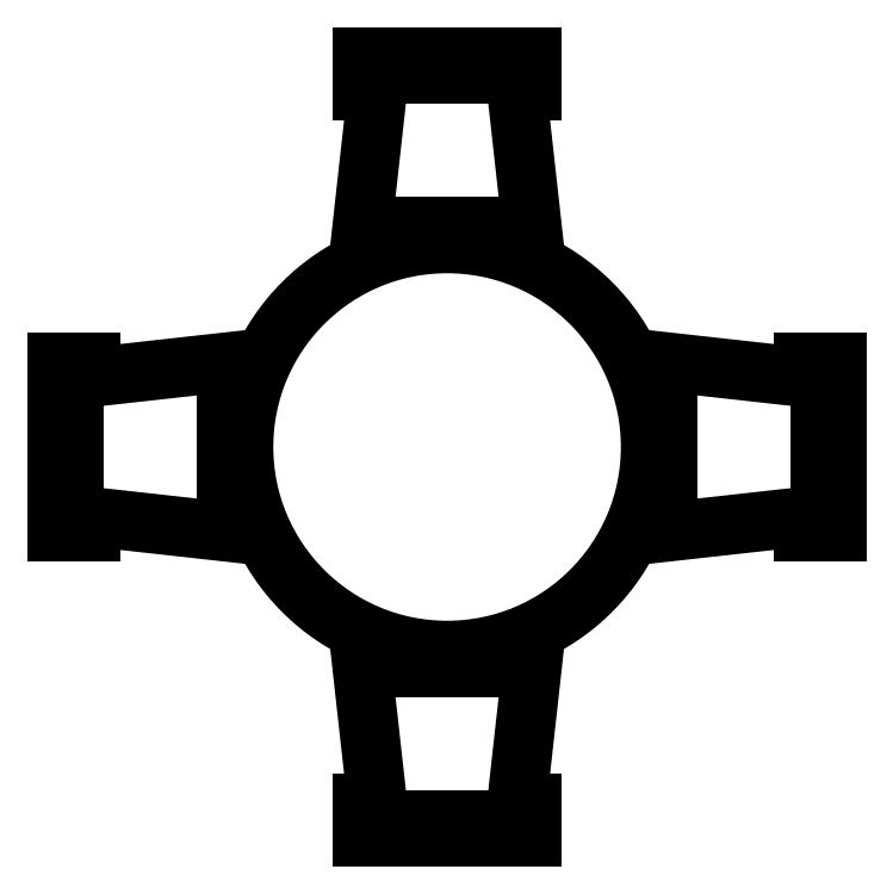
<metadata>
{"format":"dxf","ext":"dxf","renderer":"ezdxf+matplotlib","layout":"modelspace","background":"white","min_lineweight":24,"dpi":150}
</metadata>
<code>
0
SECTION
2
ENTITIES
0
CIRCLE
8
0
10
1.75
20
2.4
30
0
40
0.6
0
POLYLINE
8
0
66
     1
10
0
20
0
30
0
0
VERTEX
8
0
10
2.8
20
2.6
30
0
0
VERTEX
8
0
10
2.8
20
2.65
30
0
0
VERTEX
8
0
10
2.9
20
2.65
30
0
0
VERTEX
8
0
10
2.9
20
2.15
30
0
0
VERTEX
8
0
10
2.8
20
2.15
30
0
0
VERTEX
8
0
10
2.8
20
2.2
30
0
0
SEQEND
8
0
0
POLYLINE
8
0
66
     1
10
0
20
0
30
0
70
     1
0
VERTEX
8
0
10
2.85
20
2.2
30
0
0
VERTEX
8
0
10
2.4
20
2.15
30
0
0
VERTEX
8
0
10
2.4
20
2.65
30
0
0
VERTEX
8
0
10
2.85
20
2.6
30
0
0
SEQEND
8
0
0
POLYLINE
8
0
66
     1
10
0
20
0
30
0
70
     1
0
VERTEX
8
0
10
0.65
20
2.6
30
0
0
VERTEX
8
0
10
1.1
20
2.65
30
0
0
VERTEX
8
0
10
1.1
20
2.15
30
0
0
VERTEX
8
0
10
0.65
20
2.2
30
0
0
SEQEND
8
0
0
POLYLINE
8
0
66
     1
10
0
20
0
30
0
0
VERTEX
8
0
10
0.7
20
2.2
30
0
0
VERTEX
8
0
10
0.7
20
2.15
30
0
0
VERTEX
8
0
10
0.6
20
2.15
30
0
0
VERTEX
8
0
10
0.6
20
2.65
30
0
0
VERTEX
8
0
10
0.7
20
2.65
30
0
0
VERTEX
8
0
10
0.7
20
2.6
30
0
0
SEQEND
8
0
0
POLYLINE
8
0
66
     1
10
0
20
0
30
0
70
     1
0
VERTEX
8
0
10
1.55
20
1.3
30
0
0
VERTEX
8
0
10
1.5
20
1.75
30
0
0
VERTEX
8
0
10
2
20
1.75
30
0
0
VERTEX
8
0
10
1.95
20
1.3
30
0
0
SEQEND
8
0
0
POLYLINE
8
0
66
     1
10
0
20
0
30
0
0
VERTEX
8
0
10
1.95
20
1.35
30
0
0
VERTEX
8
0
10
2
20
1.35
30
0
0
VERTEX
8
0
10
2
20
1.25
30
0
0
VERTEX
8
0
10
1.5
20
1.25
30
0
0
VERTEX
8
0
10
1.5
20
1.35
30
0
0
VERTEX
8
0
10
1.55
20
1.35
30
0
0
SEQEND
8
0
0
POLYLINE
8
0
66
     1
10
0
20
0
30
0
70
     1
0
VERTEX
8
0
10
1.95
20
3.5
30
0
0
VERTEX
8
0
10
2
20
3.05
30
0
0
VERTEX
8
0
10
1.5
20
3.05
30
0
0
VERTEX
8
0
10
1.55
20
3.5
30
0
0
SEQEND
8
0
0
POLYLINE
8
0
66
     1
10
0
20
0
30
0
0
VERTEX
8
0
10
1.55
20
3.45
30
0
0
VERTEX
8
0
10
1.5
20
3.45
30
0
0
VERTEX
8
0
10
1.5
20
3.55
30
0
0
VERTEX
8
0
10
2
20
3.55
30
0
0
VERTEX
8
0
10
2
20
3.45
30
0
0
VERTEX
8
0
10
1.95
20
3.45
30
0
0
SEQEND
8
0
0
ENDSEC
0
EOF

</code>
